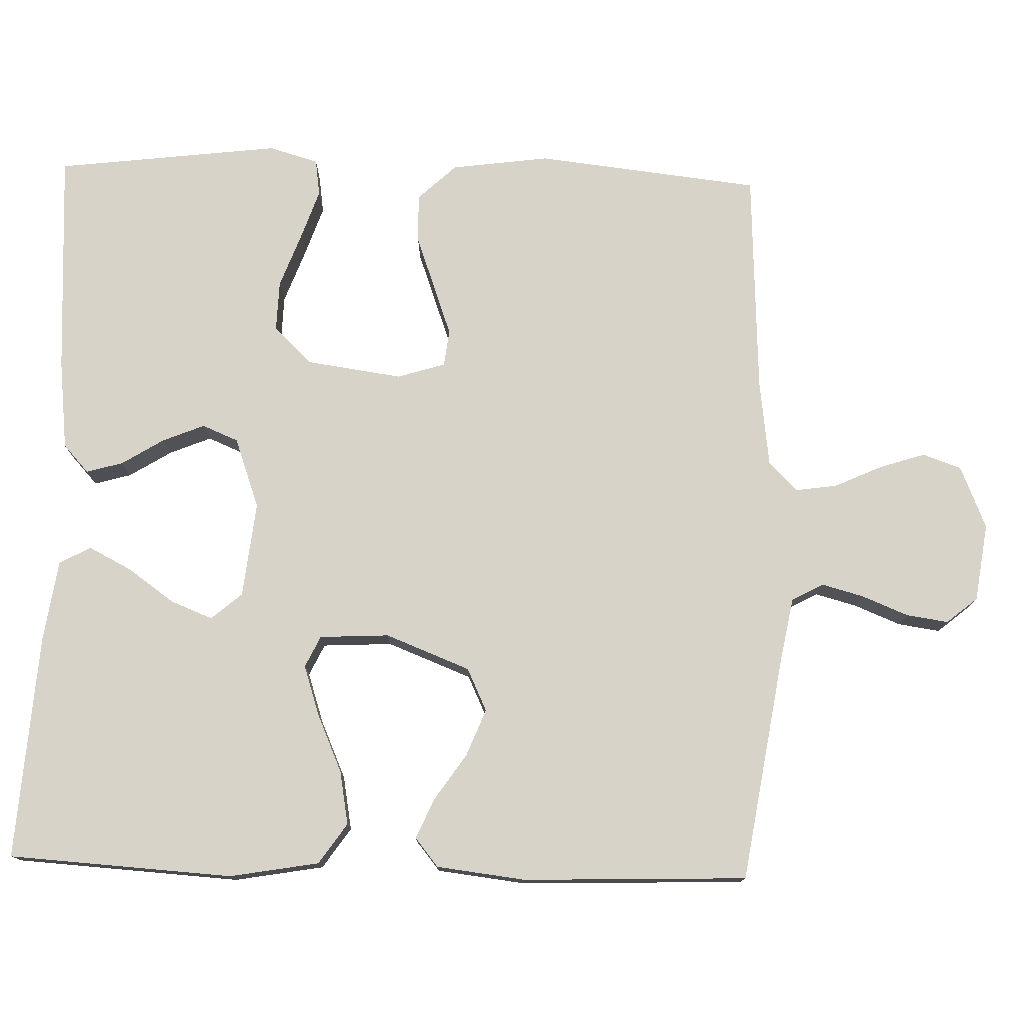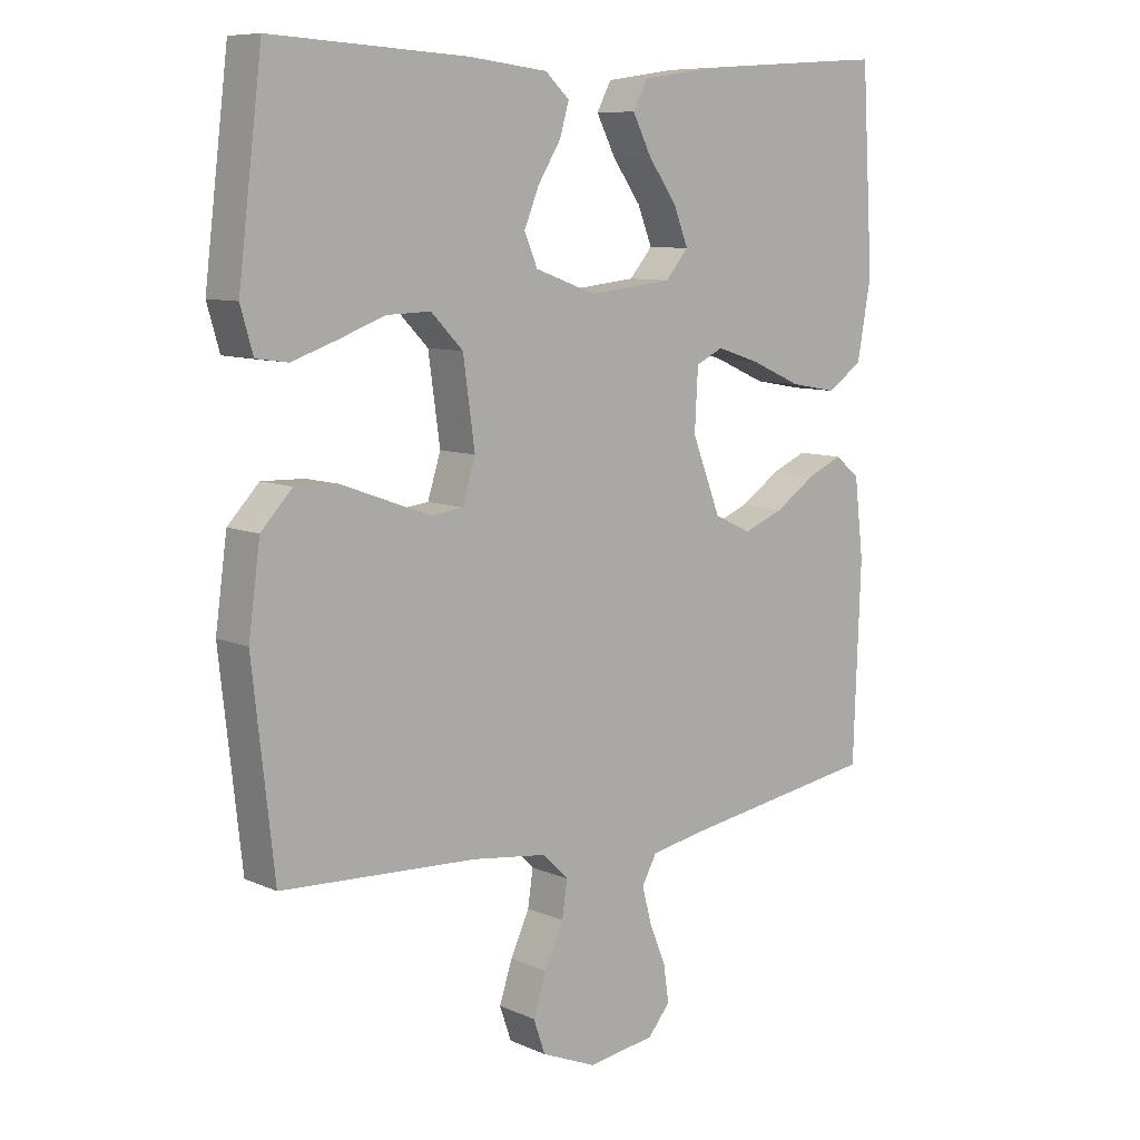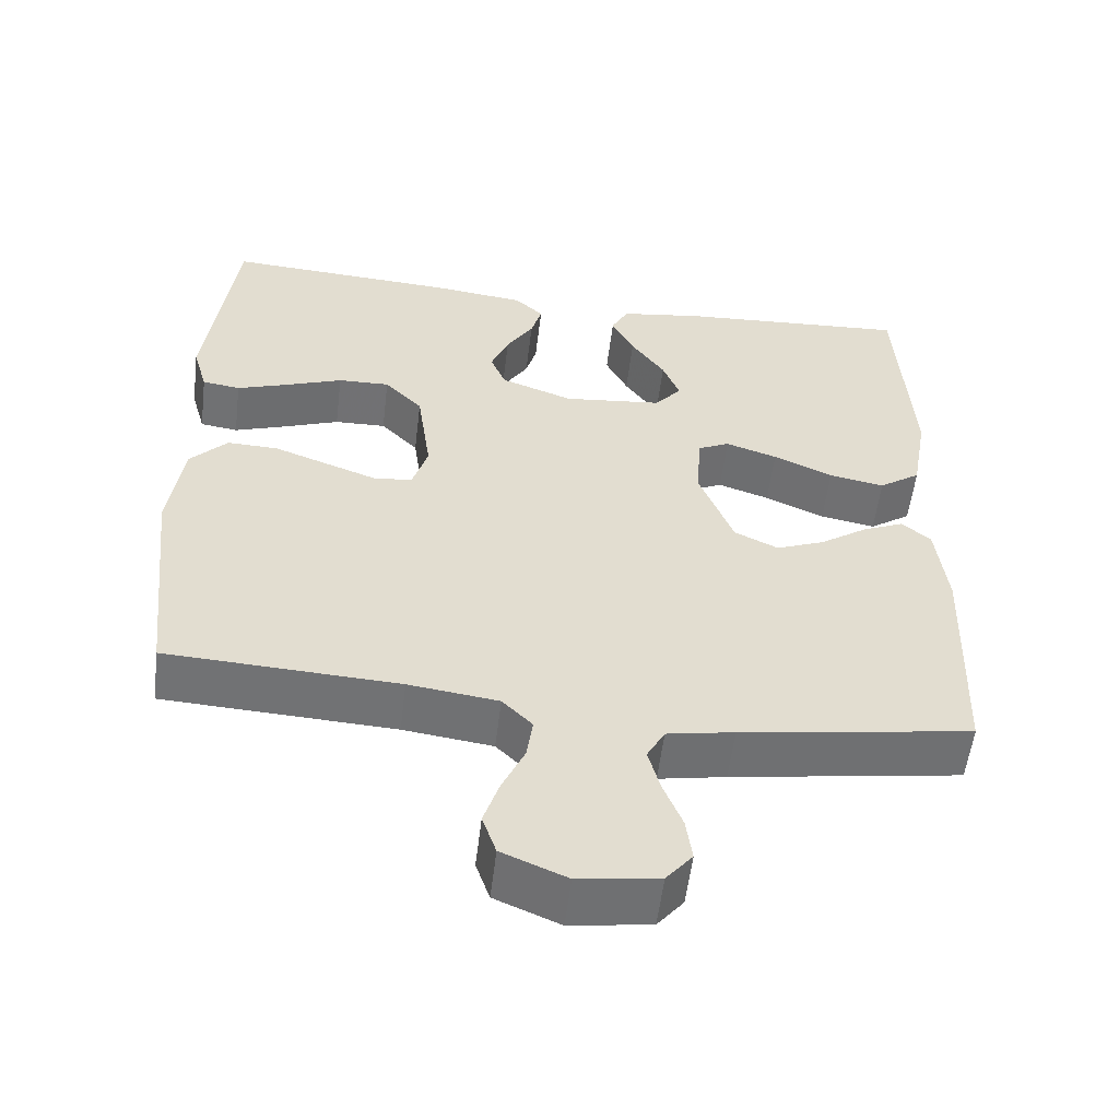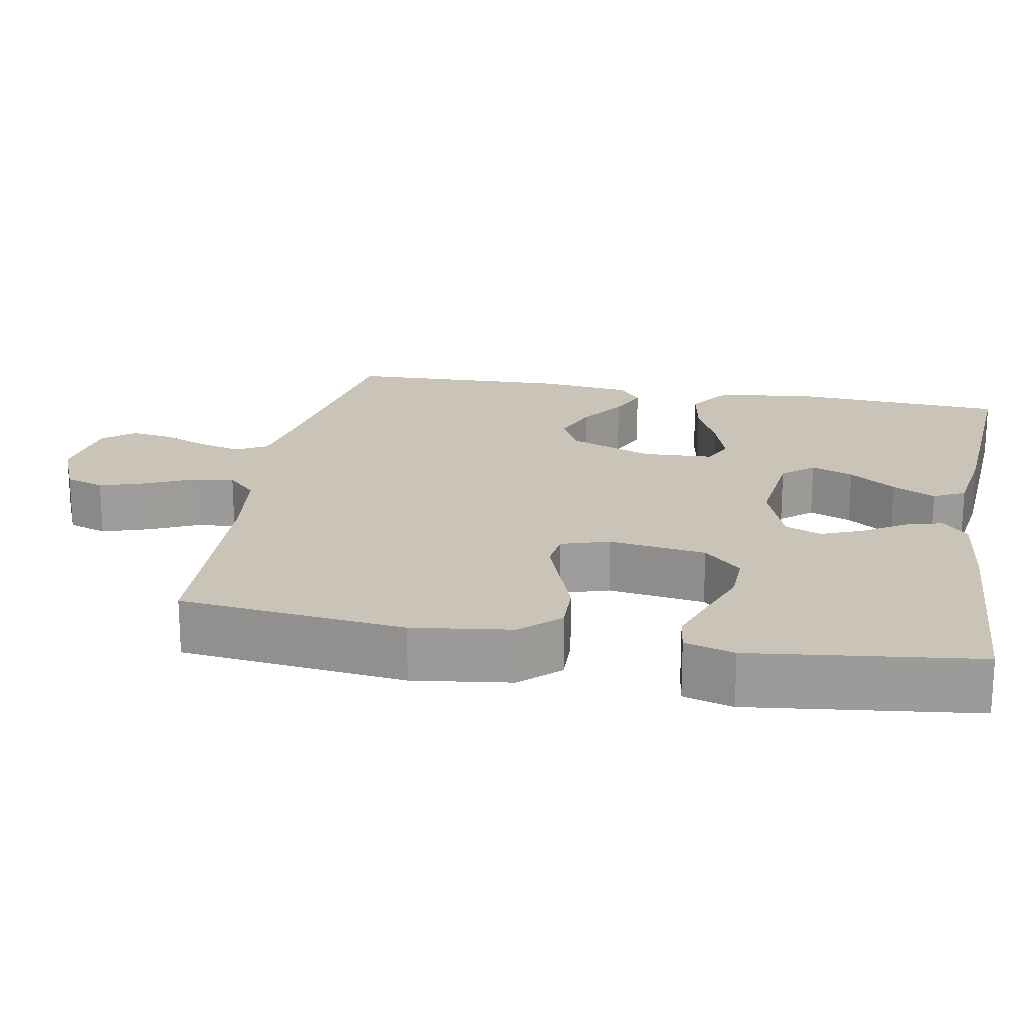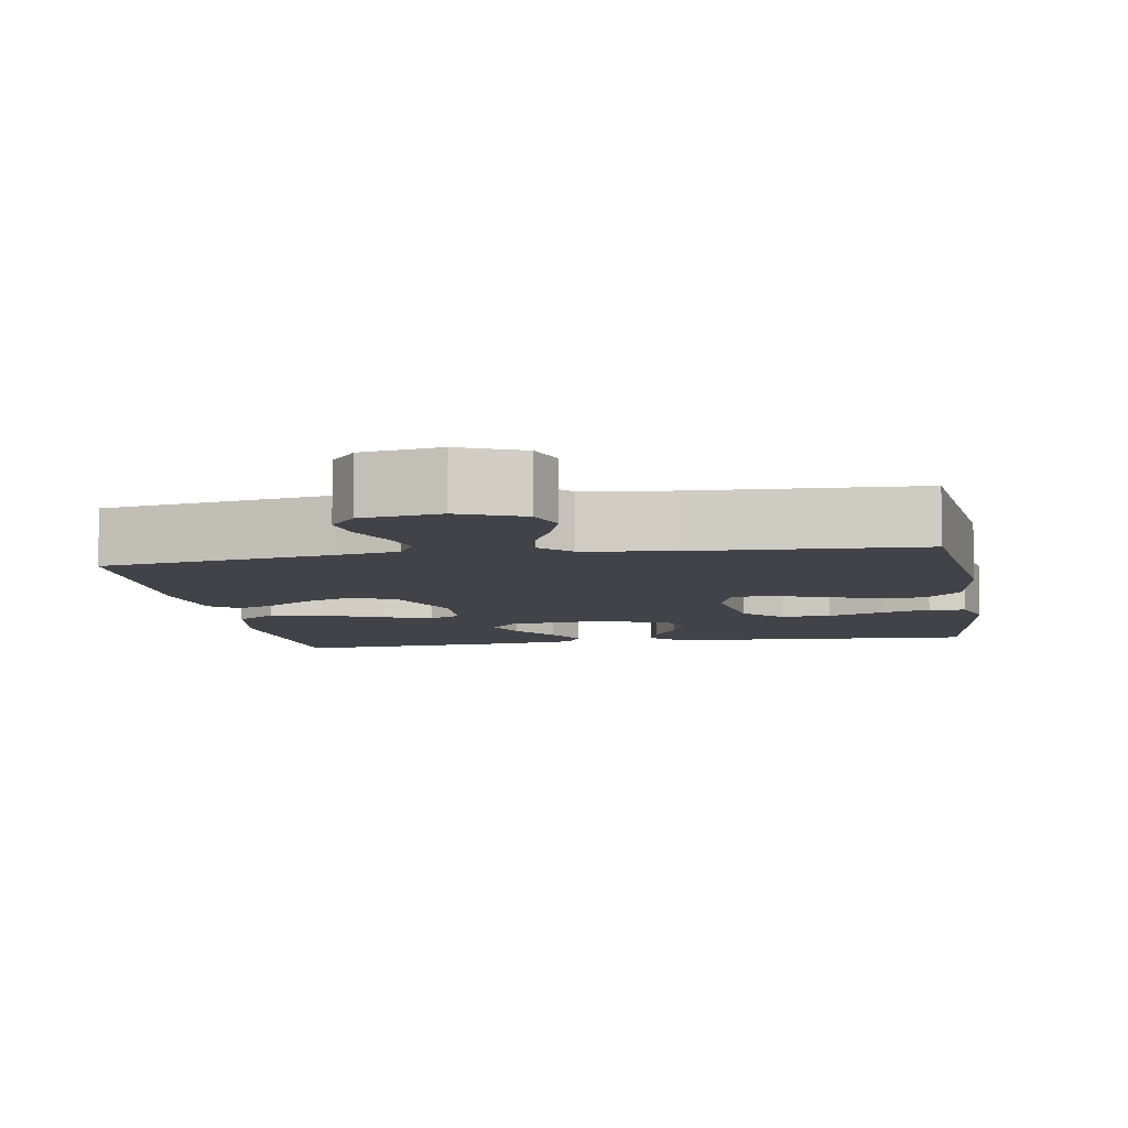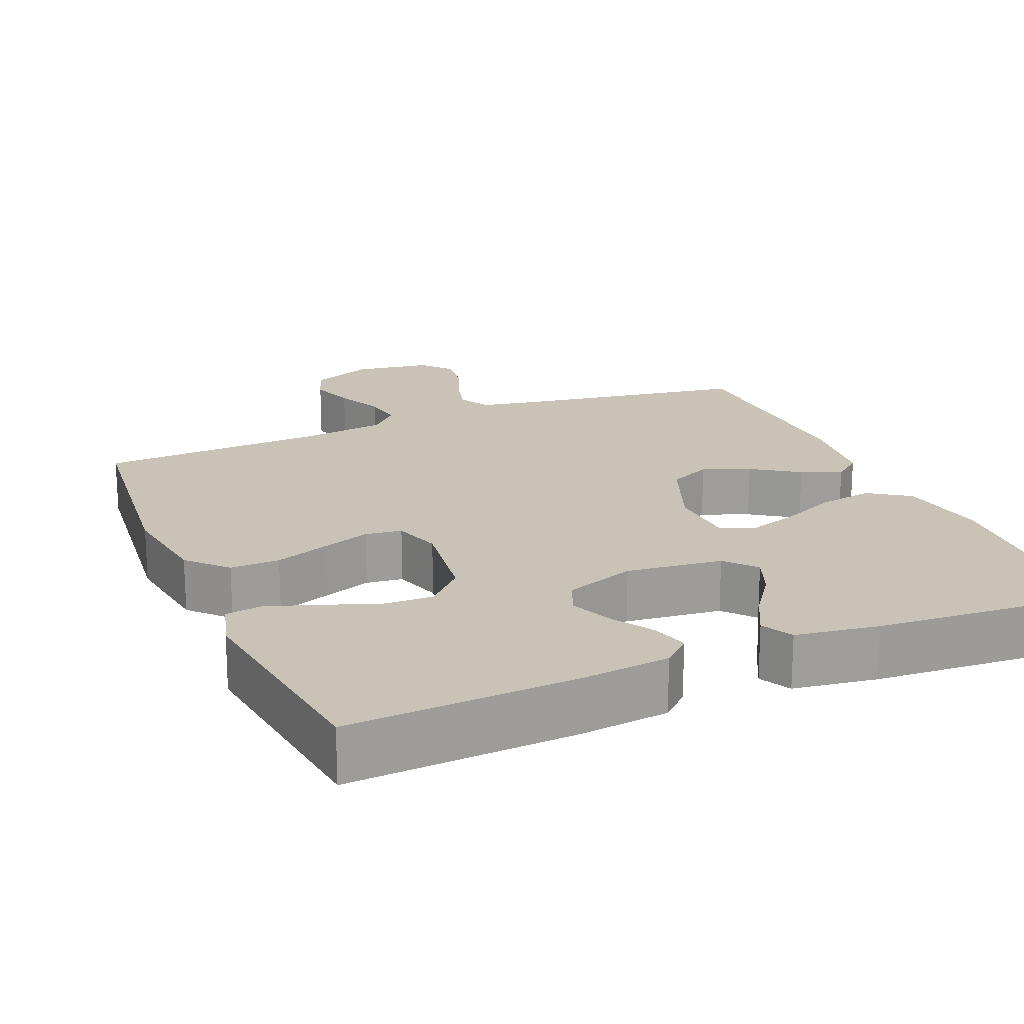
<metadata>
{"format":"obj","ext":"obj","renderer":"f3d","projection":"perspective","resolution":1024,"background":"white","views":[{"elev":76.9,"azim":91.7,"up":"+Y"},{"elev":8.9,"azim":-40.8,"up":"+Z"},{"elev":-55.4,"azim":-6.9,"up":"+Z"},{"elev":19.9,"azim":-79.5,"up":"+Y"},{"elev":-7.6,"azim":-170.4,"up":"+Y"},{"elev":19.4,"azim":-22.9,"up":"+Y"}]}
</metadata>
<code>
v -0.5 0.07 -0.5
v -0.533 0.07 -0.2
v -0.515 0.07 -0.069
v -0.467 0.07 -0.018
v -0.401 0.07 -0.02
v -0.33 0.07 -0.046
v -0.264 0.07 -0.07
v -0.215 0.07 -0.064
v -0.195 0.07 0
v -0.213 0.07 0.129
v -0.262 0.07 0.179
v -0.329 0.07 0.177
v -0.402 0.07 0.15
v -0.469 0.07 0.127
v -0.518 0.07 0.134
v -0.537 0.07 0.2
v -0.5 0.07 0.5
v -0.2 0.07 0.483
v -0.079 0.07 0.469
v -0.042 0.07 0.435
v -0.056 0.07 0.386
v -0.091 0.07 0.33
v -0.114 0.07 0.274
v -0.094 0.07 0.226
v 0 0.07 0.192
v 0.128 0.07 0.206
v 0.163 0.07 0.247
v 0.141 0.07 0.303
v 0.097 0.07 0.365
v 0.068 0.07 0.422
v 0.09 0.07 0.464
v 0.2 0.07 0.48
v 0.5 0.07 0.5
v 0.518 0.07 0.2
v 0.497 0.07 0.081
v 0.443 0.07 0.044
v 0.371 0.07 0.057
v 0.294 0.07 0.091
v 0.227 0.07 0.113
v 0.185 0.07 0.093
v 0.18 0.07 0
v 0.224 0.07 -0.113
v 0.281 0.07 -0.14
v 0.344 0.07 -0.115
v 0.406 0.07 -0.073
v 0.459 0.07 -0.05
v 0.497 0.07 -0.081
v 0.511 0.07 -0.2
v 0.5 0.07 -0.5
v 0.2 0.07 -0.547
v 0.113 0.07 -0.563
v 0.09 0.07 -0.605
v 0.105 0.07 -0.661
v 0.13 0.07 -0.723
v 0.138 0.07 -0.779
v 0.104 0.07 -0.82
v 0 0.07 -0.835
v -0.084 0.07 -0.8
v -0.102 0.07 -0.748
v -0.082 0.07 -0.687
v -0.053 0.07 -0.624
v -0.045 0.07 -0.569
v -0.084 0.07 -0.53
v -0.2 0.07 -0.515
v -0.5 0 -0.5
v -0.533 0 -0.2
v -0.515 0 -0.069
v -0.467 0 -0.018
v -0.401 0 -0.02
v -0.33 0 -0.046
v -0.264 0 -0.07
v -0.215 0 -0.064
v -0.195 0 0
v -0.213 0 0.129
v -0.262 0 0.179
v -0.329 0 0.177
v -0.402 0 0.15
v -0.469 0 0.127
v -0.518 0 0.134
v -0.537 0 0.2
v -0.5 0 0.5
v -0.2 0 0.483
v -0.079 0 0.469
v -0.042 0 0.435
v -0.056 0 0.386
v -0.091 0 0.33
v -0.114 0 0.274
v -0.094 0 0.226
v 0 0 0.192
v 0.128 0 0.206
v 0.163 0 0.247
v 0.141 0 0.303
v 0.097 0 0.365
v 0.068 0 0.422
v 0.09 0 0.464
v 0.2 0 0.48
v 0.5 0 0.5
v 0.518 0 0.2
v 0.497 0 0.081
v 0.443 0 0.044
v 0.371 0 0.057
v 0.294 0 0.091
v 0.227 0 0.113
v 0.185 0 0.093
v 0.18 0 0
v 0.224 0 -0.113
v 0.281 0 -0.14
v 0.344 0 -0.115
v 0.406 0 -0.073
v 0.459 0 -0.05
v 0.497 0 -0.081
v 0.511 0 -0.2
v 0.5 0 -0.5
v 0.2 0 -0.547
v 0.113 0 -0.563
v 0.09 0 -0.605
v 0.105 0 -0.661
v 0.13 0 -0.723
v 0.138 0 -0.779
v 0.104 0 -0.82
v 0 0 -0.835
v -0.084 0 -0.8
v -0.102 0 -0.748
v -0.082 0 -0.687
v -0.053 0 -0.624
v -0.045 0 -0.569
v -0.084 0 -0.53
v -0.2 0 -0.515
f 58 59 60 61
f 56 57 58 61
f 56 61 62
f 53 54 55 56
f 52 53 56 62
f 51 52 62 63
f 47 48 49 50
f 47 50 51 63
f 44 45 46 47
f 43 44 47 63
f 35 36 37 38
f 35 38 39
f 34 35 39
f 33 34 39
f 32 33 39 40
f 28 29 30 31
f 27 28 31 32
f 19 20 21 22
f 19 22 23
f 18 19 23
f 17 18 23
f 16 17 23 24
f 12 13 14 15
f 12 15 16
f 11 12 16 24
f 3 4 5 6
f 3 6 7
f 64 1 2 3
f 64 3 7
f 42 43 63 64
f 41 42 64
f 27 32 40 41
f 26 27 41 64
f 25 26 64
f 10 11 24 25
f 9 10 25
f 8 9 25 64
f 7 8 64
f 125 124 123 122
f 125 122 121 120
f 126 125 120
f 120 119 118 117
f 126 120 117 116
f 127 126 116 115
f 114 113 112 111
f 127 115 114 111
f 111 110 109 108
f 127 111 108 107
f 102 101 100 99
f 103 102 99
f 103 99 98
f 103 98 97
f 104 103 97 96
f 95 94 93 92
f 96 95 92 91
f 86 85 84 83
f 87 86 83
f 87 83 82
f 87 82 81
f 88 87 81 80
f 79 78 77 76
f 80 79 76
f 88 80 76 75
f 70 69 68 67
f 71 70 67
f 67 66 65 128
f 71 67 128
f 128 127 107 106
f 128 106 105
f 105 104 96 91
f 128 105 91 90
f 128 90 89
f 89 88 75 74
f 89 74 73
f 128 89 73 72
f 128 72 71
f 1 65 66 2
f 2 66 67 3
f 3 67 68 4
f 4 68 69 5
f 5 69 70 6
f 6 70 71 7
f 7 71 72 8
f 8 72 73 9
f 9 73 74 10
f 10 74 75 11
f 11 75 76 12
f 12 76 77 13
f 13 77 78 14
f 14 78 79 15
f 15 79 80 16
f 16 80 81 17
f 17 81 82 18
f 18 82 83 19
f 19 83 84 20
f 20 84 85 21
f 21 85 86 22
f 22 86 87 23
f 23 87 88 24
f 24 88 89 25
f 25 89 90 26
f 26 90 91 27
f 27 91 92 28
f 28 92 93 29
f 29 93 94 30
f 30 94 95 31
f 31 95 96 32
f 32 96 97 33
f 33 97 98 34
f 34 98 99 35
f 35 99 100 36
f 36 100 101 37
f 37 101 102 38
f 38 102 103 39
f 39 103 104 40
f 40 104 105 41
f 41 105 106 42
f 42 106 107 43
f 43 107 108 44
f 44 108 109 45
f 45 109 110 46
f 46 110 111 47
f 47 111 112 48
f 48 112 113 49
f 49 113 114 50
f 50 114 115 51
f 51 115 116 52
f 52 116 117 53
f 53 117 118 54
f 54 118 119 55
f 55 119 120 56
f 56 120 121 57
f 57 121 122 58
f 58 122 123 59
f 59 123 124 60
f 60 124 125 61
f 61 125 126 62
f 62 126 127 63
f 63 127 128 64
f 64 128 65 1

</code>
